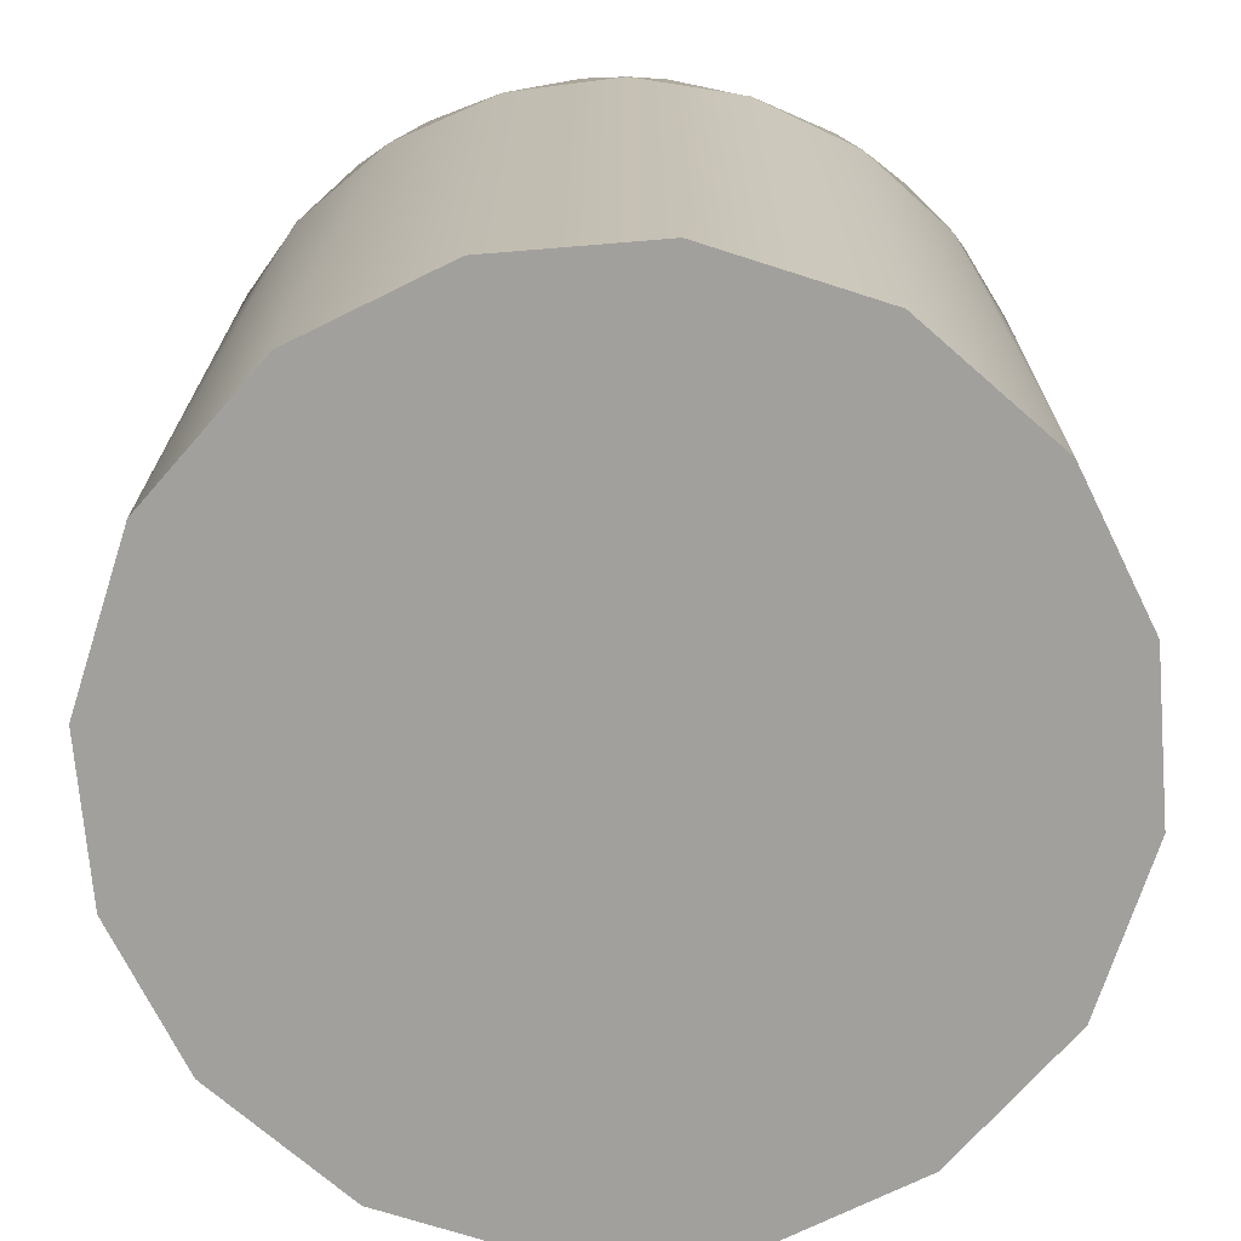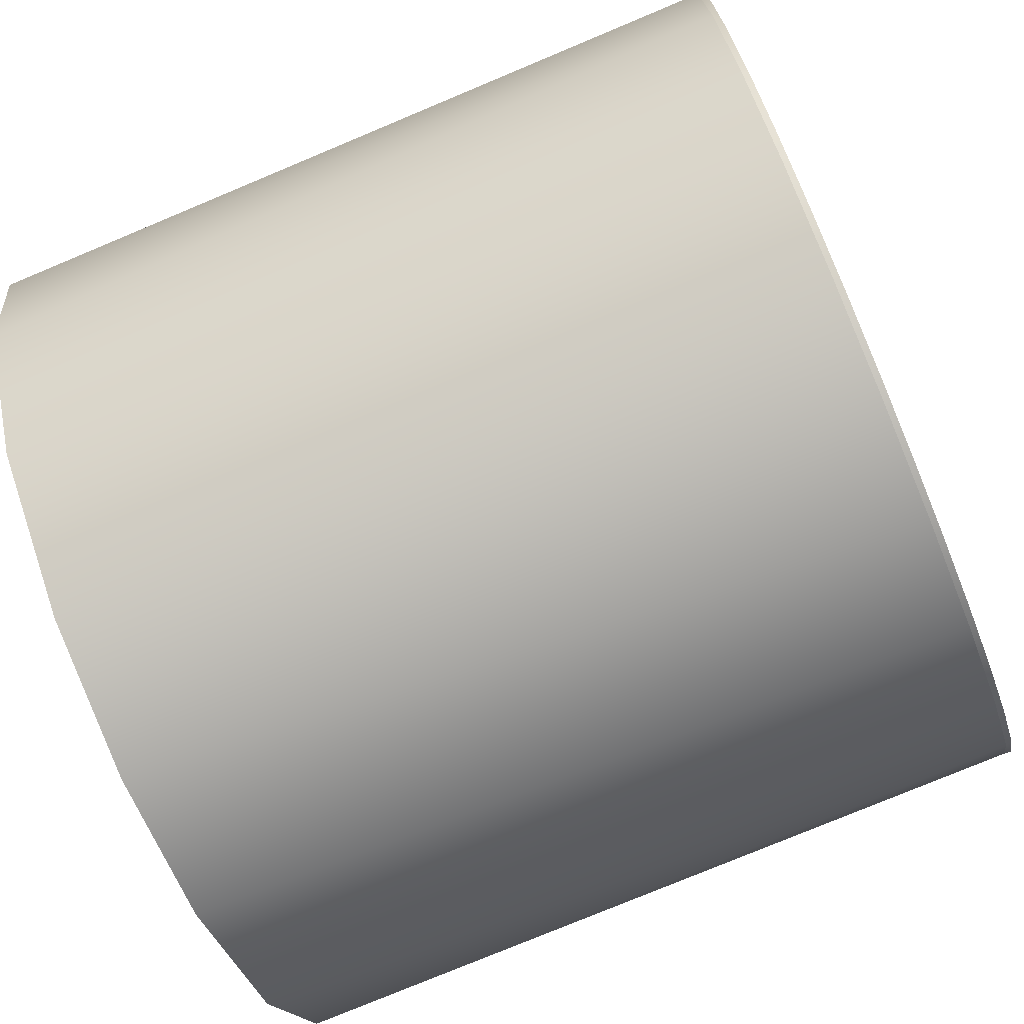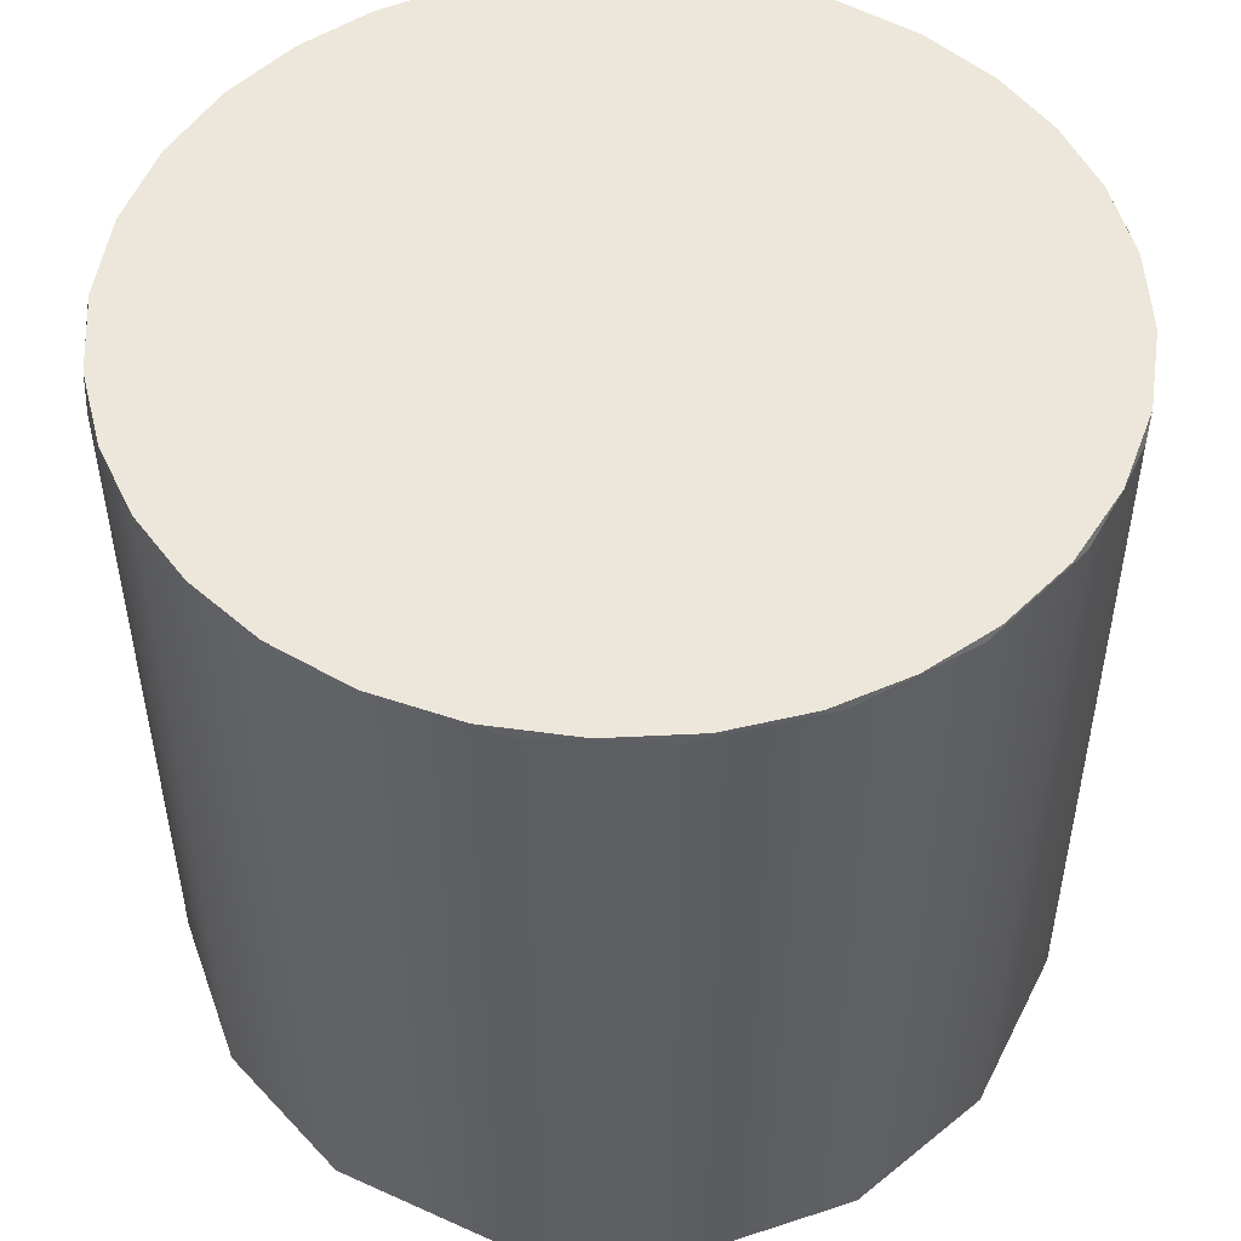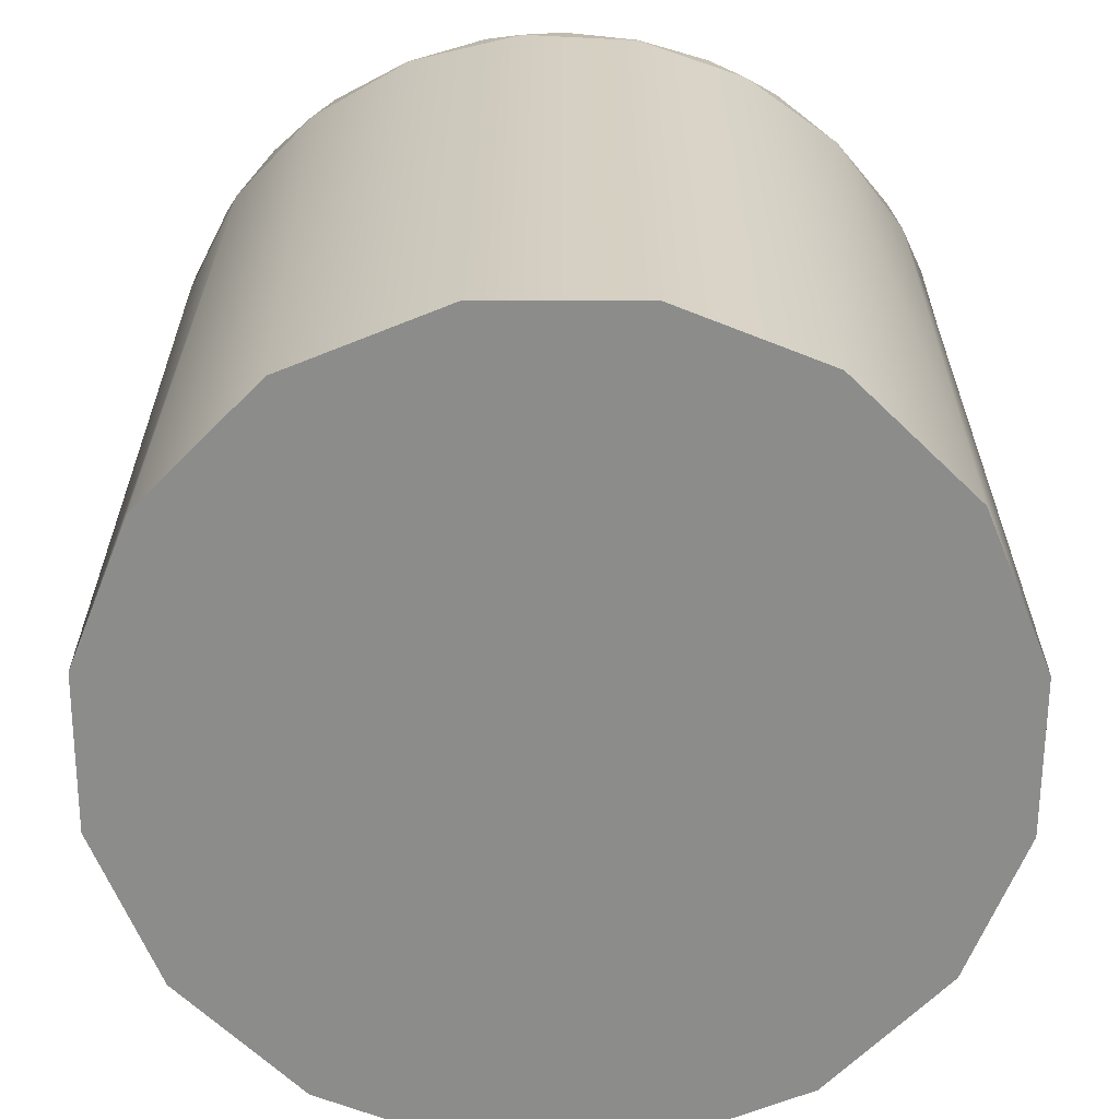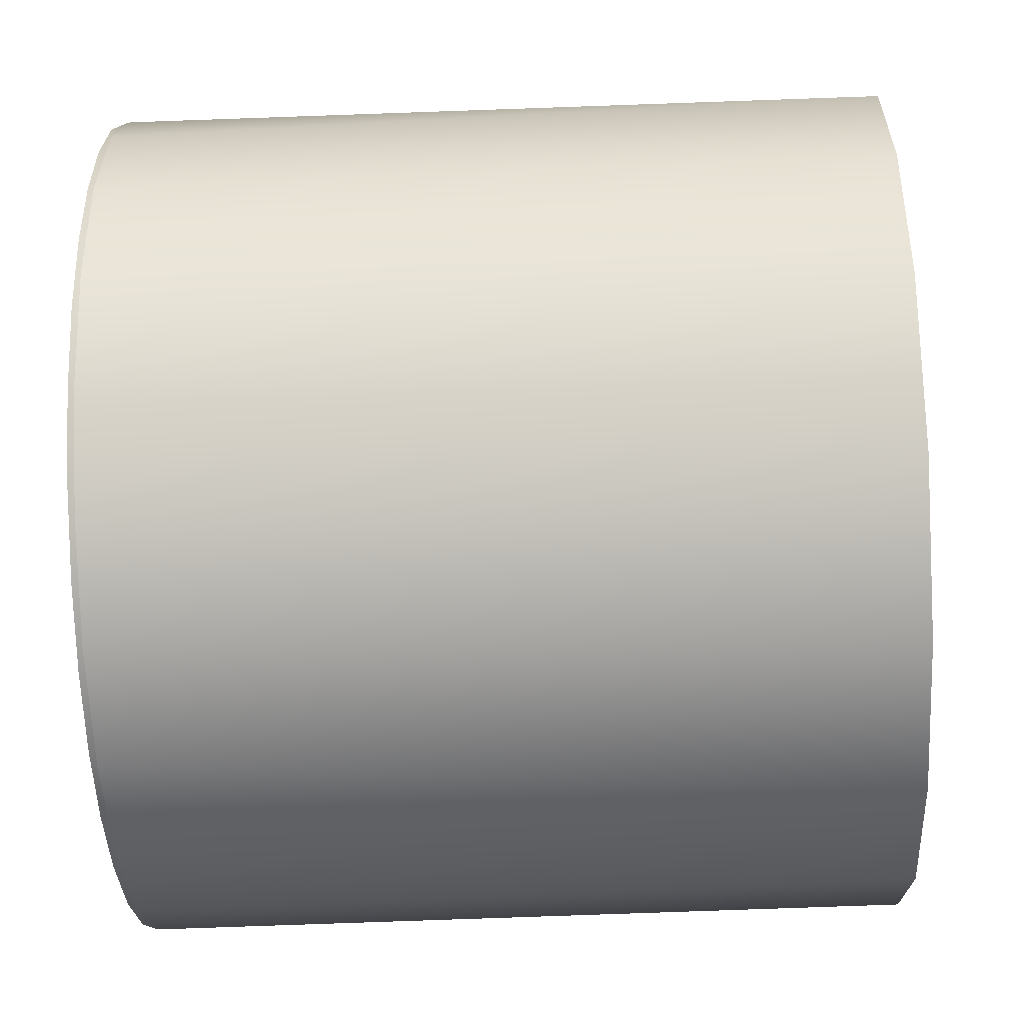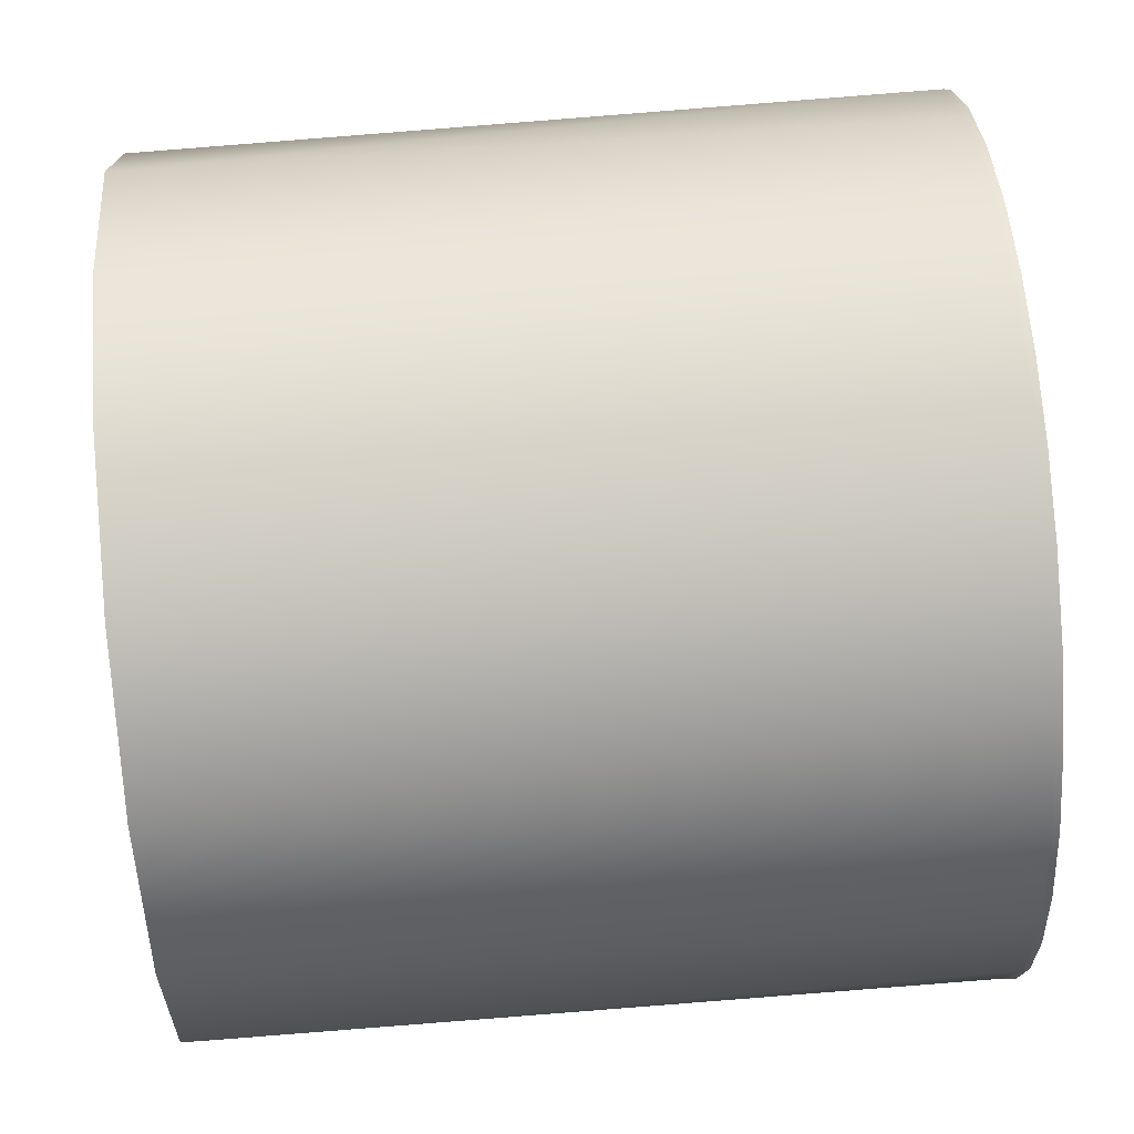
<metadata>
{"format":"obj","ext":"obj","renderer":"f3d","projection":"perspective","resolution":1024,"background":"white","views":[{"elev":-71.6,"azim":105.5,"up":"+Y"},{"elev":-76.5,"azim":112.7,"up":"+Z"},{"elev":50.8,"azim":-30.5,"up":"+Y"},{"elev":-64.1,"azim":-101.1,"up":"+Y"},{"elev":-50.2,"azim":-87.2,"up":"+Z"},{"elev":70.3,"azim":85.1,"up":"+Z"}]}
</metadata>
<code>
g Default
v -55.5 5.361 0
v -55.9 5.361 -2.104
v -57.17 5.361 -4.041
v -59.11 5.361 -5.314
v -61.21 5.361 -5.715
v -63.32 5.361 -5.314
v -65.26 5.361 -4.041
v -66.53 5.361 -2.104
v -66.93 5.361 6.999e-16
v -66.53 5.361 2.104
v -65.26 5.361 4.041
v -63.32 5.361 5.314
v -61.21 5.361 5.715
v -59.11 5.361 5.314
v -57.17 5.361 4.041
v -55.9 5.361 2.104
v -55.51 15.78 0
v -55.61 15.78 -1.037
v -55.91 15.78 -2.098
v -56.44 15.78 -3.119
v -57.18 15.78 -4.031
v -58.1 15.78 -4.771
v -59.12 15.78 -5.3
v -60.18 15.78 -5.605
v -61.21 15.78 -5.701
v -62.25 15.78 -5.605
v -63.31 15.78 -5.3
v -64.33 15.78 -4.771
v -65.25 15.78 -4.031
v -65.99 15.78 -3.119
v -66.52 15.78 -2.098
v -66.82 15.78 -1.037
v -66.92 15.78 6.981e-16
v -66.82 15.78 1.037
v -66.52 15.78 2.098
v -65.99 15.78 3.119
v -65.25 15.78 4.031
v -64.33 15.78 4.771
v -63.31 15.78 5.3
v -62.25 15.78 5.605
v -61.21 15.78 5.701
v -60.18 15.78 5.605
v -59.12 15.78 5.3
v -58.1 15.78 4.771
v -57.18 15.78 4.031
v -56.44 15.78 3.119
v -55.91 15.78 2.098
v -55.61 15.78 1.037
v -55.5 15.7 0
v -66.93 15.7 0
v -55.5 15.7 0
v -55.5 5.361 0
v -55.9 5.361 -2.104
v -57.17 5.361 -4.041
v -59.11 5.361 -5.314
v -61.21 5.361 -5.715
v -63.32 5.361 -5.314
v -65.26 5.361 -4.041
v -66.53 5.361 -2.104
v -66.93 5.361 6.999e-16
v -66.53 5.361 2.104
v -65.26 5.361 4.041
v -63.32 5.361 5.314
v -61.21 5.361 5.715
v -59.11 5.361 5.314
v -57.17 5.361 4.041
v -55.9 5.361 2.104
v -55.5 5.361 0
v -55.73 15.7 1.61
v -56.41 15.7 3.09
v -57.47 15.7 4.319
v -58.84 15.7 5.199
v -60.4 15.7 5.657
v -62.03 15.7 5.657
v -63.59 15.7 5.199
v -64.96 15.7 4.319
v -66.02 15.7 3.09
v -66.7 15.7 1.61
v -66.7 15.7 -1.61
v -66.02 15.7 -3.09
v -64.96 15.7 -4.319
v -63.59 15.7 -5.199
v -62.03 15.7 -5.657
v -60.4 15.7 -5.657
v -58.84 15.7 -5.199
v -57.47 15.7 -4.319
v -56.41 15.7 -3.09
v -55.73 15.7 -1.61
v -55.51 15.78 0
v -55.5 15.7 0
v -61.21 15.78 5.701
v -66.92 15.78 6.981e-16
v -66.93 15.7 0
v -55.51 15.78 0
v -55.5 15.7 0
v -55.61 15.78 1.037
v -55.91 15.78 2.098
v -56.44 15.78 3.119
v -57.18 15.78 4.031
v -58.1 15.78 4.771
v -59.12 15.78 5.3
v -60.18 15.78 5.605
v -62.25 15.78 5.605
v -63.31 15.78 5.3
v -64.33 15.78 4.771
v -65.25 15.78 4.031
v -65.99 15.78 3.119
v -66.52 15.78 2.098
v -66.82 15.78 1.037
v -66.82 15.78 -1.037
v -66.52 15.78 -2.098
v -65.99 15.78 -3.119
v -65.25 15.78 -4.031
v -64.33 15.78 -4.771
v -63.31 15.78 -5.3
v -62.25 15.78 -5.605
v -61.21 15.78 -5.701
v -60.18 15.78 -5.605
v -59.12 15.78 -5.3
v -58.1 15.78 -4.771
v -57.18 15.78 -4.031
v -56.44 15.78 -3.119
v -55.91 15.78 -2.098
v -55.61 15.78 -1.037
v -55.73 15.7 -1.61
v -56.41 15.7 -3.09
v -57.47 15.7 -4.319
v -58.84 15.7 -5.199
v -60.4 15.7 -5.657
v -62.03 15.7 -5.657
v -63.59 15.7 -5.199
v -64.96 15.7 -4.319
v -66.02 15.7 -3.09
v -66.7 15.7 -1.61
v -66.7 15.7 1.61
v -66.02 15.7 3.09
v -64.96 15.7 4.319
v -63.59 15.7 5.199
v -62.03 15.7 5.657
v -60.4 15.7 5.657
v -58.84 15.7 5.199
v -57.47 15.7 4.319
v -56.41 15.7 3.09
v -55.73 15.7 1.61
f 12 11 10
f 9 12 10
f 12 9 15
f 7 9 8
f 9 7 2
f 6 5 7
f 12 14 13
f 9 1 15
f 15 1 16
f 9 2 1
f 3 5 4
f 5 3 2
f 5 2 7
f 14 12 15
f 36 46 35
f 33 34 46
f 36 37 46
f 45 39 40
f 39 45 38
f 45 37 38
f 34 35 46
f 32 46 31
f 31 46 30
f 30 46 29
f 46 28 29
f 27 47 26
f 47 27 28
f 32 33 46
f 44 40 41
f 41 43 44
f 44 45 40
f 37 45 46
f 25 26 47
f 20 47 48
f 47 28 46
f 17 18 48
f 47 22 23
f 24 25 47
f 23 24 47
f 48 19 20
f 22 47 21
f 47 20 21
f 48 18 19
f 41 42 43
f 49 69 67 68
f 66 70 71
f 71 72 65 66
f 67 69 70
f 64 73 74
f 75 76 62 63
f 62 76 77
f 63 74 75
f 65 72 73
f 64 65 73
f 67 70 66
f 60 61 78
f 61 62 77
f 60 78 50
f 74 63 64
f 61 77 78
f 59 79 80
f 81 82 57 58
f 82 83 56 57
f 58 80 81
f 84 85 55 56
f 54 86 87
f 53 87 88
f 55 85 86
f 56 83 84
f 59 60 79
f 80 58 59
f 55 86 54
f 53 54 87
f 52 53 88 51
f 50 79 60
f 90 89 96
f 144 96 97
f 98 99 142 143
f 141 100 101
f 142 99 100
f 97 98 143 144
f 140 102 91
f 139 91 103
f 138 104 105
f 106 107 136 137
f 137 105 106
f 103 104 138 139
f 101 102 140 141
f 144 90 96
f 141 142 100
f 139 140 91
f 135 108 109
f 93 135 109 92
f 137 138 105
f 135 136 107 108
f 134 110 111
f 111 112 133 134
f 132 113 114
f 115 116 130 131
f 131 114 115
f 112 113 132 133
f 129 117 118
f 118 119 128 129
f 127 120 121
f 122 123 125 126
f 121 122 126 127
f 128 119 120
f 130 116 117
f 134 93 92 110
f 131 132 114
f 129 130 117
f 127 128 120
f 94 95 124
f 124 95 125
f 125 123 124

</code>
